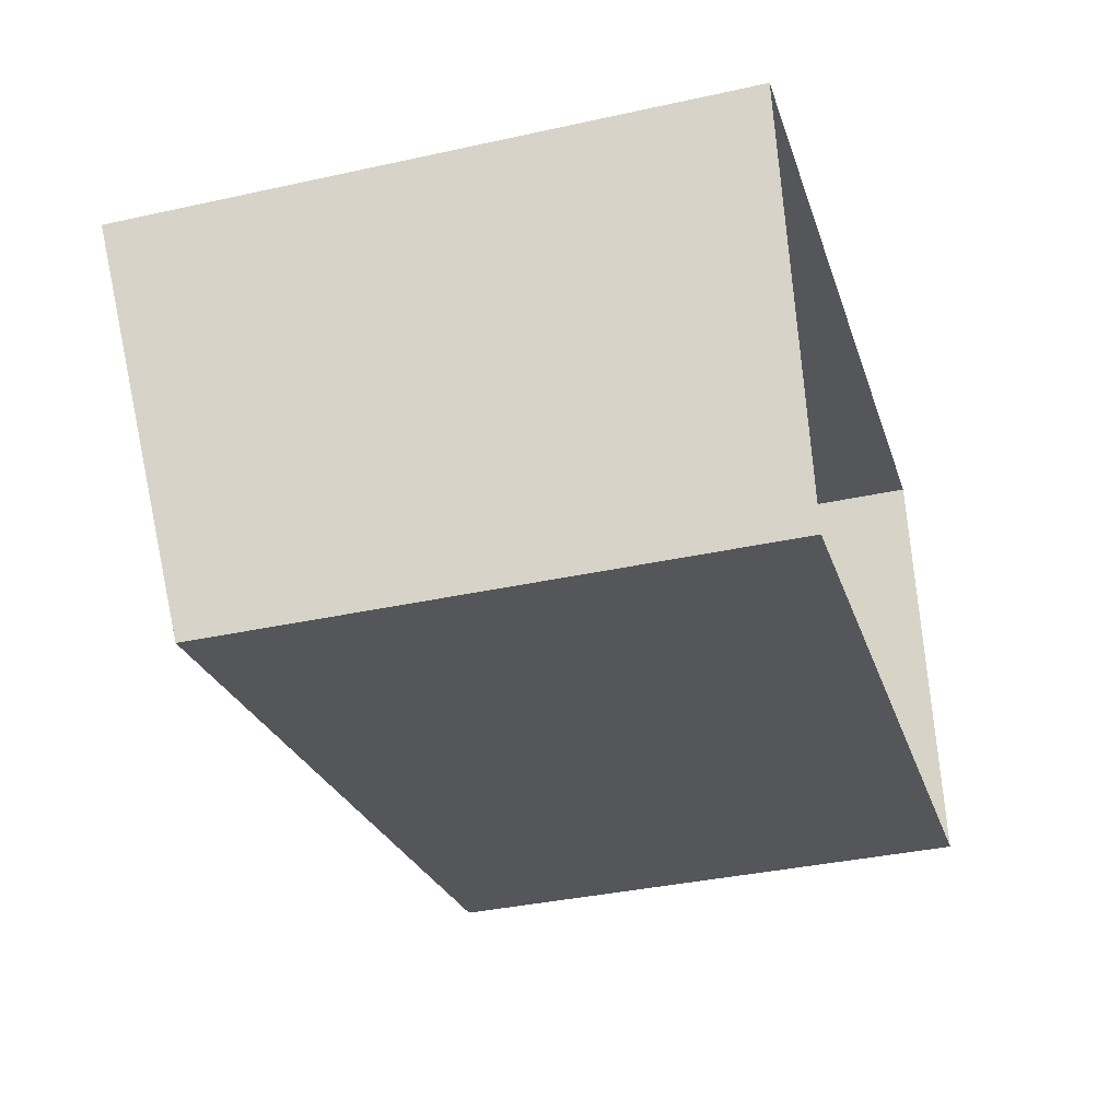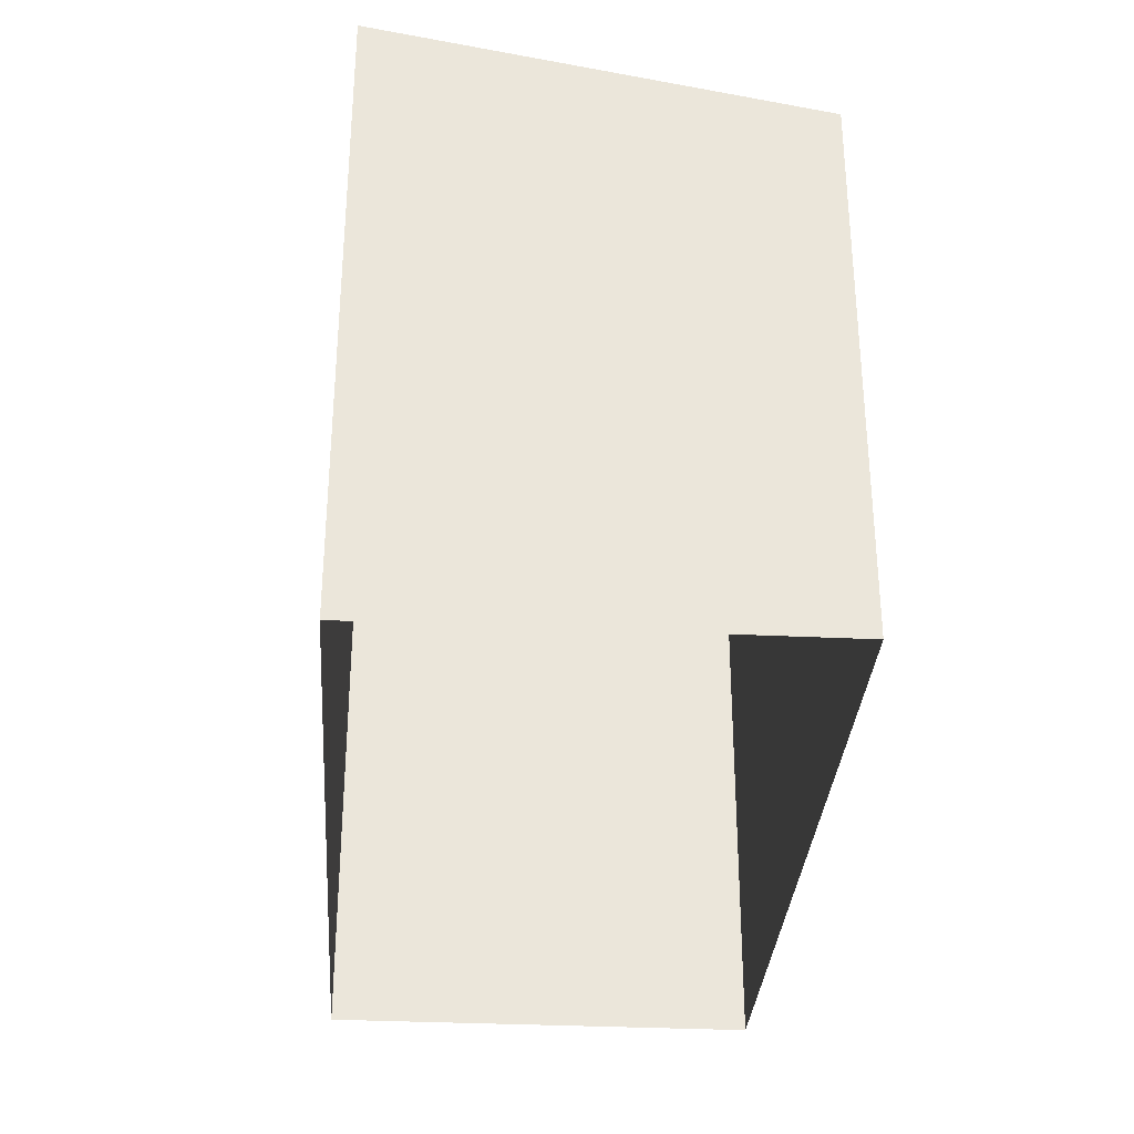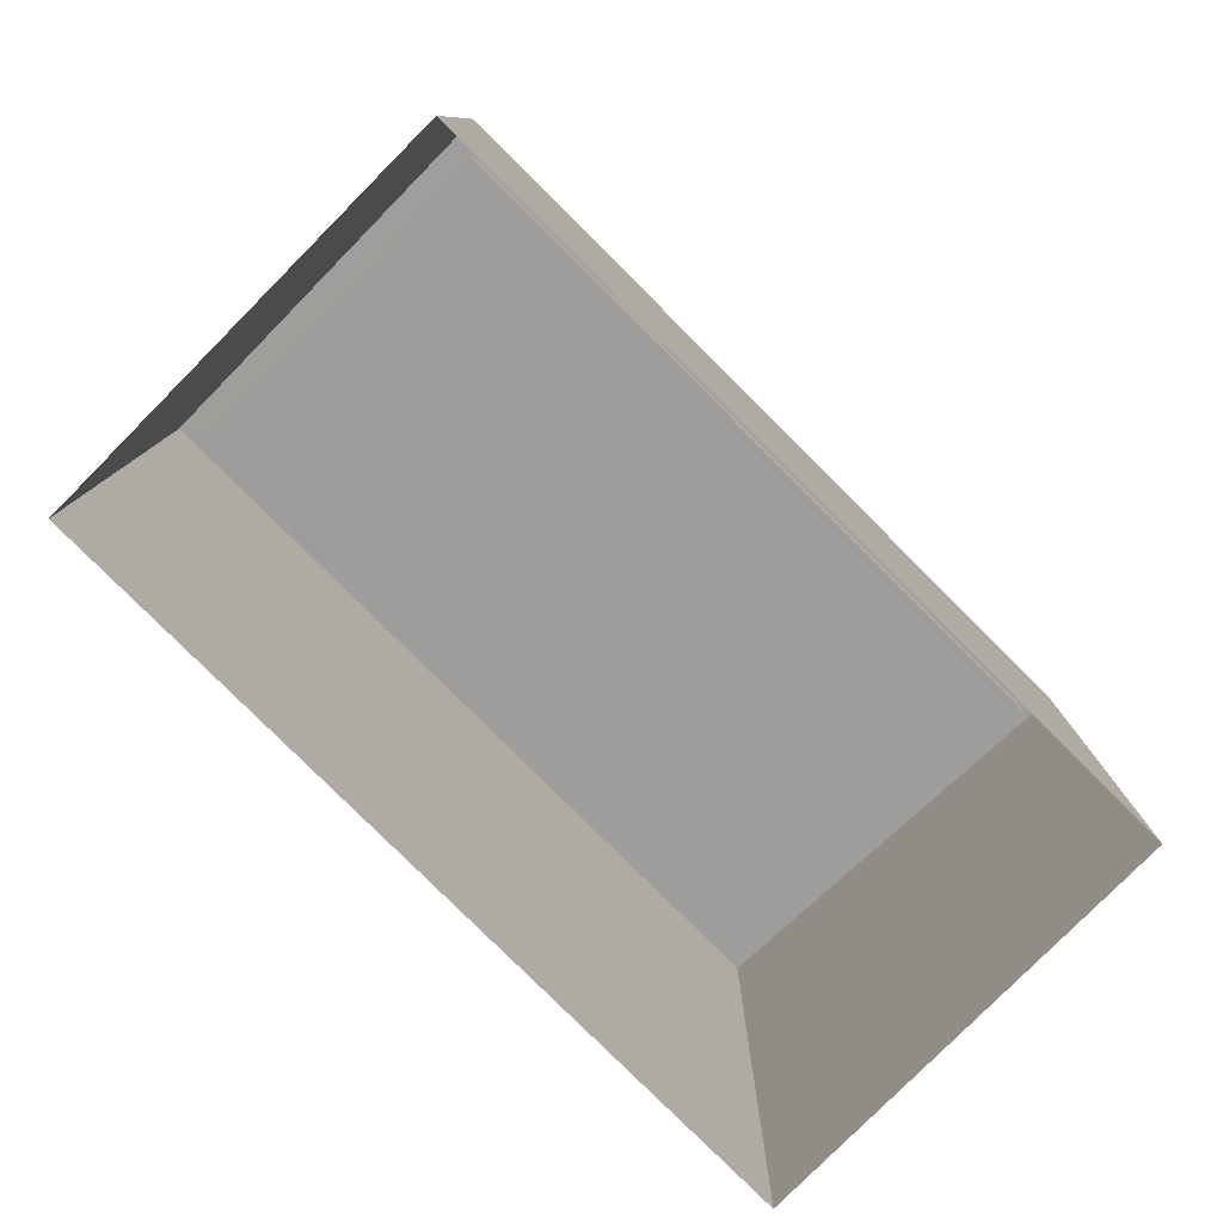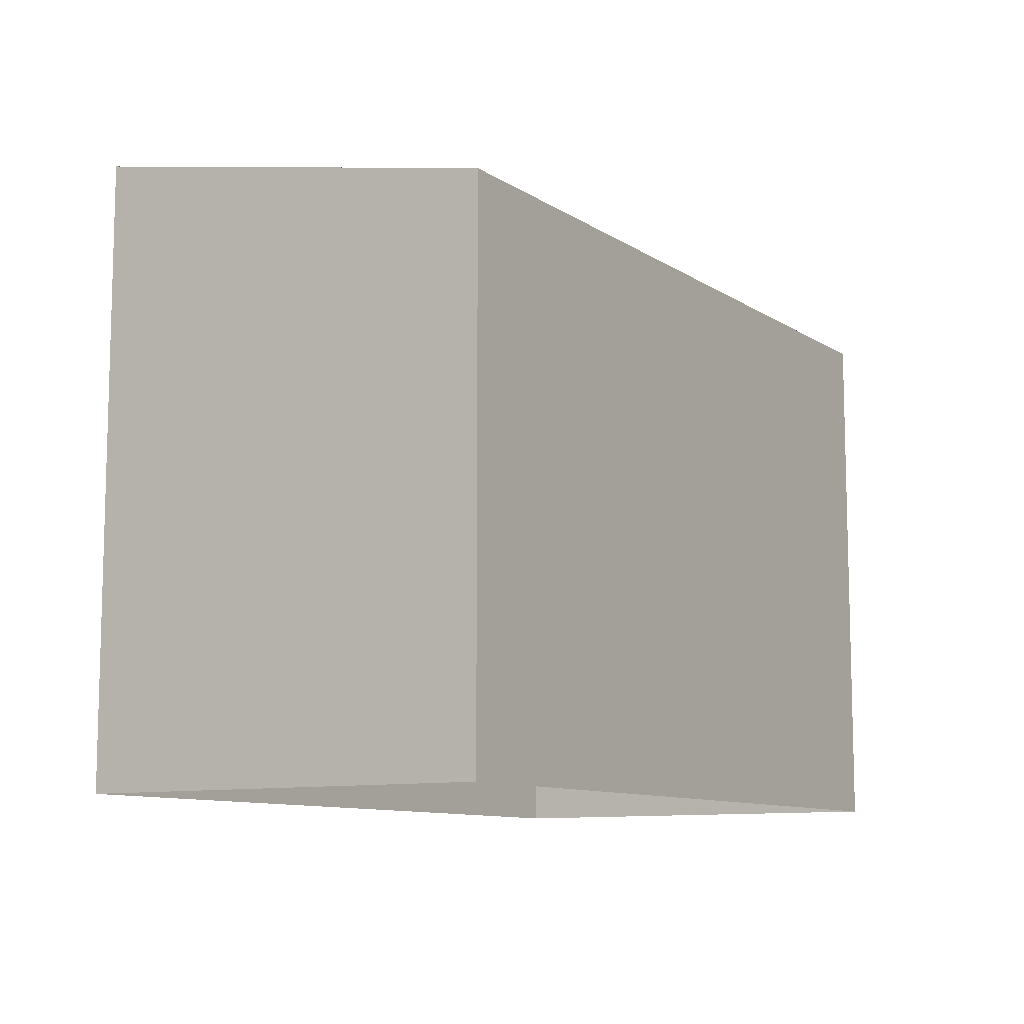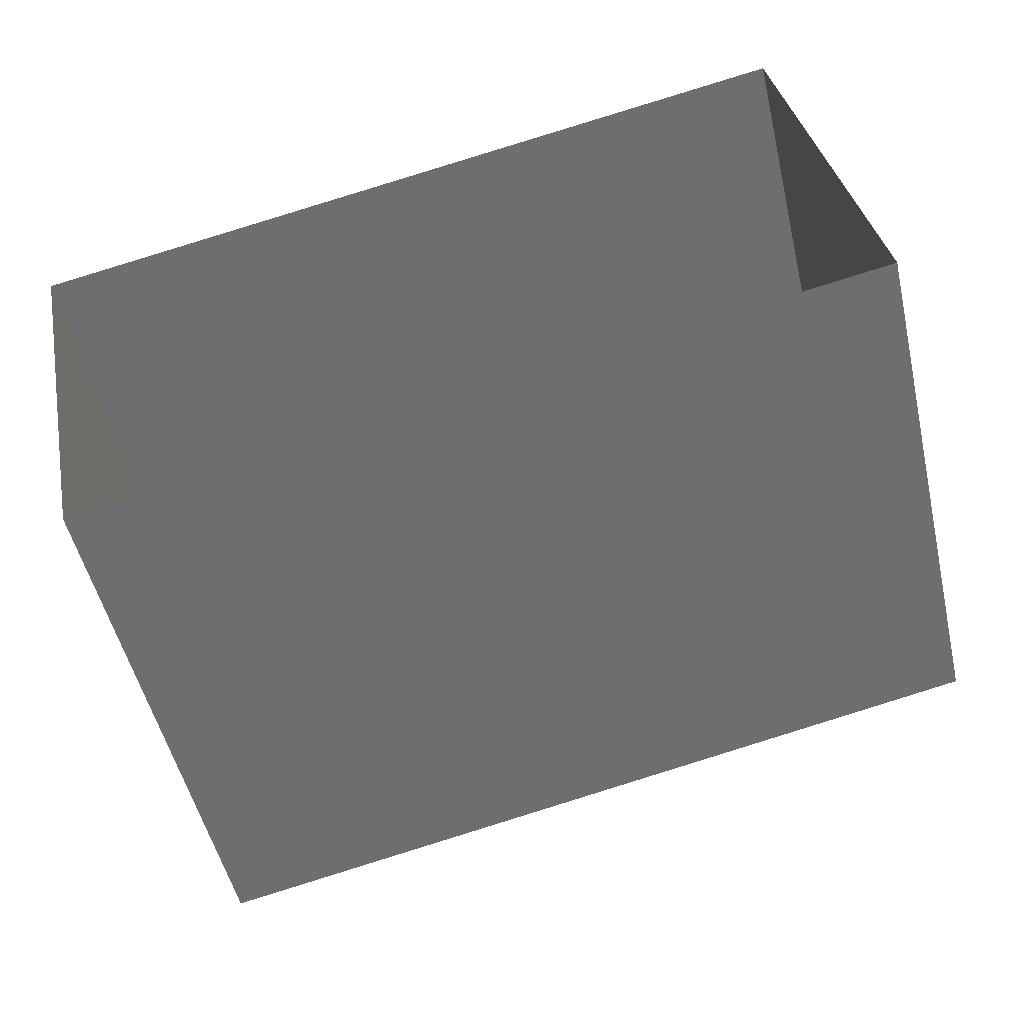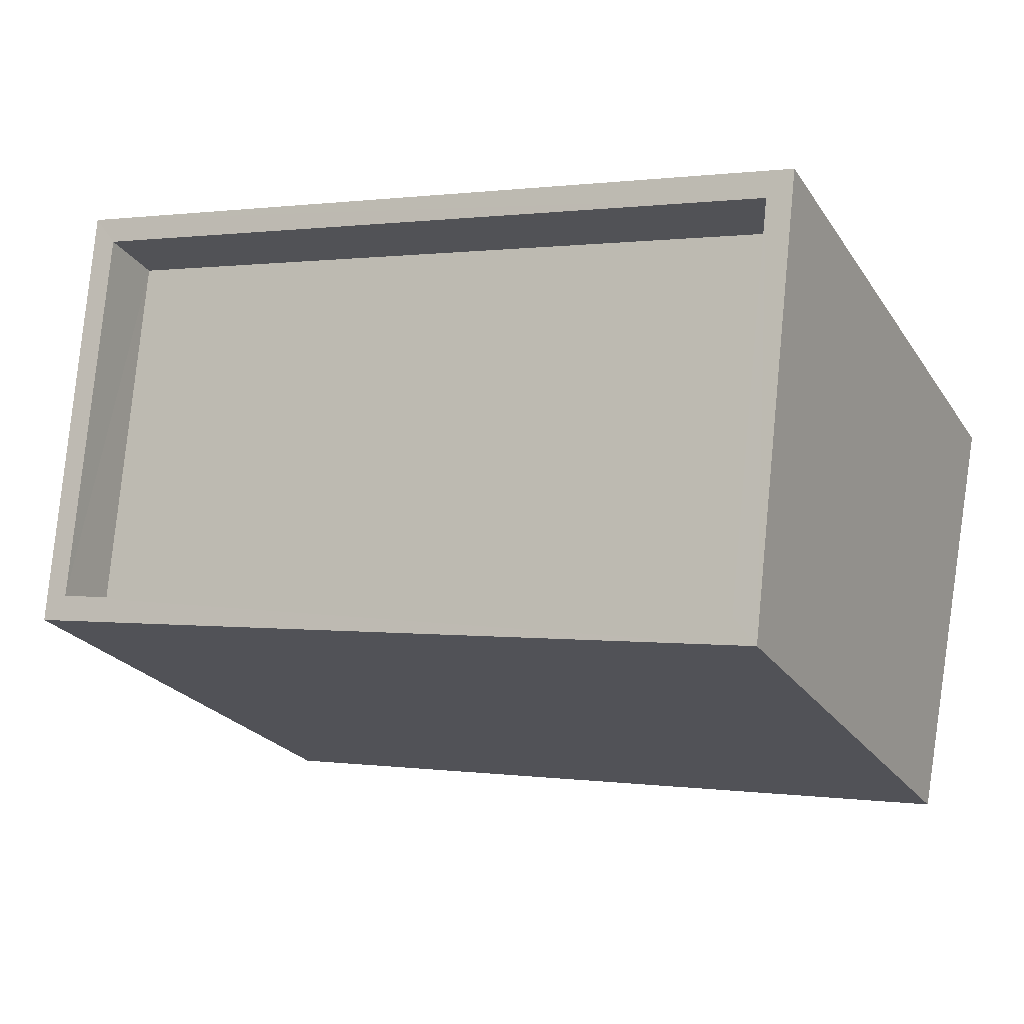
<metadata>
{"format":"obj","ext":"obj","renderer":"f3d","projection":"perspective","resolution":1024,"background":"white","views":[{"elev":-36.8,"azim":105.9,"up":"+Y"},{"elev":-32.4,"azim":-105.4,"up":"+Z"},{"elev":-79.6,"azim":-56.3,"up":"+Z"},{"elev":-9.9,"azim":-69.3,"up":"+Z"},{"elev":-51.3,"azim":-167.0,"up":"+Y"},{"elev":-24.1,"azim":25.8,"up":"+Y"}]}
</metadata>
<code>
v -8.897e+04 -1e+05 5.322
v -8.896e+04 -1e+05 5.321
v -8.896e+04 -1e+05 5.322
v -8.897e+04 -1e+05 5.322
v -8.896e+04 -1e+05 12.61
v -8.896e+04 -1e+05 12.66
v -8.897e+04 -1e+05 12.66
v -8.897e+04 -1e+05 12.61
v -8.897e+04 -1e+05 11.72
v -8.897e+04 -1e+05 11.77
v -8.896e+04 -1e+05 11.72
v -8.896e+04 -1e+05 11.77
v -8.897e+04 -1e+05 11.81
v -8.897e+04 -1e+05 10.97
v -8.896e+04 -1e+05 10.97
v -8.896e+04 -1e+05 11.81
f 1 2 3
f 4 1 3
f 5 6 7
f 8 5 7
f 7 9 10
f 11 6 5
f 11 10 9
f 7 10 8
f 12 11 5
f 10 11 12
f 13 14 15
f 16 13 15
f 10 14 13
f 8 10 13
f 9 1 4
f 9 7 1
f 7 2 1
f 7 6 2
f 12 16 15
f 12 5 16
f 10 15 14
f 10 12 15
f 11 3 2
f 6 11 2
f 8 13 16
f 5 8 16
f 9 4 3
f 11 9 3

</code>
